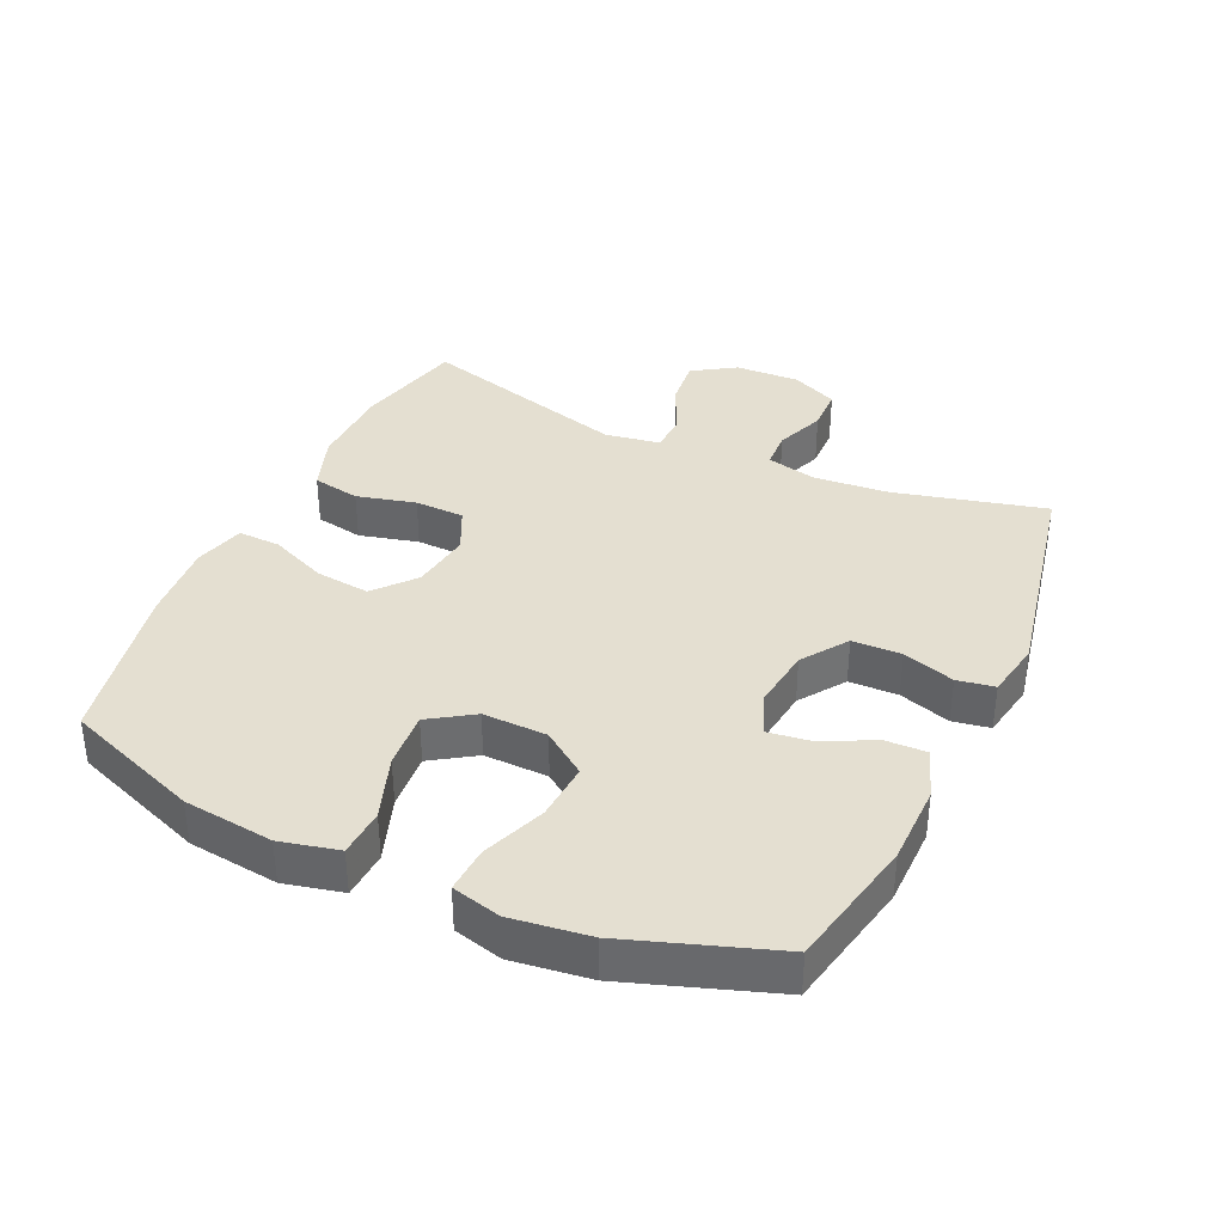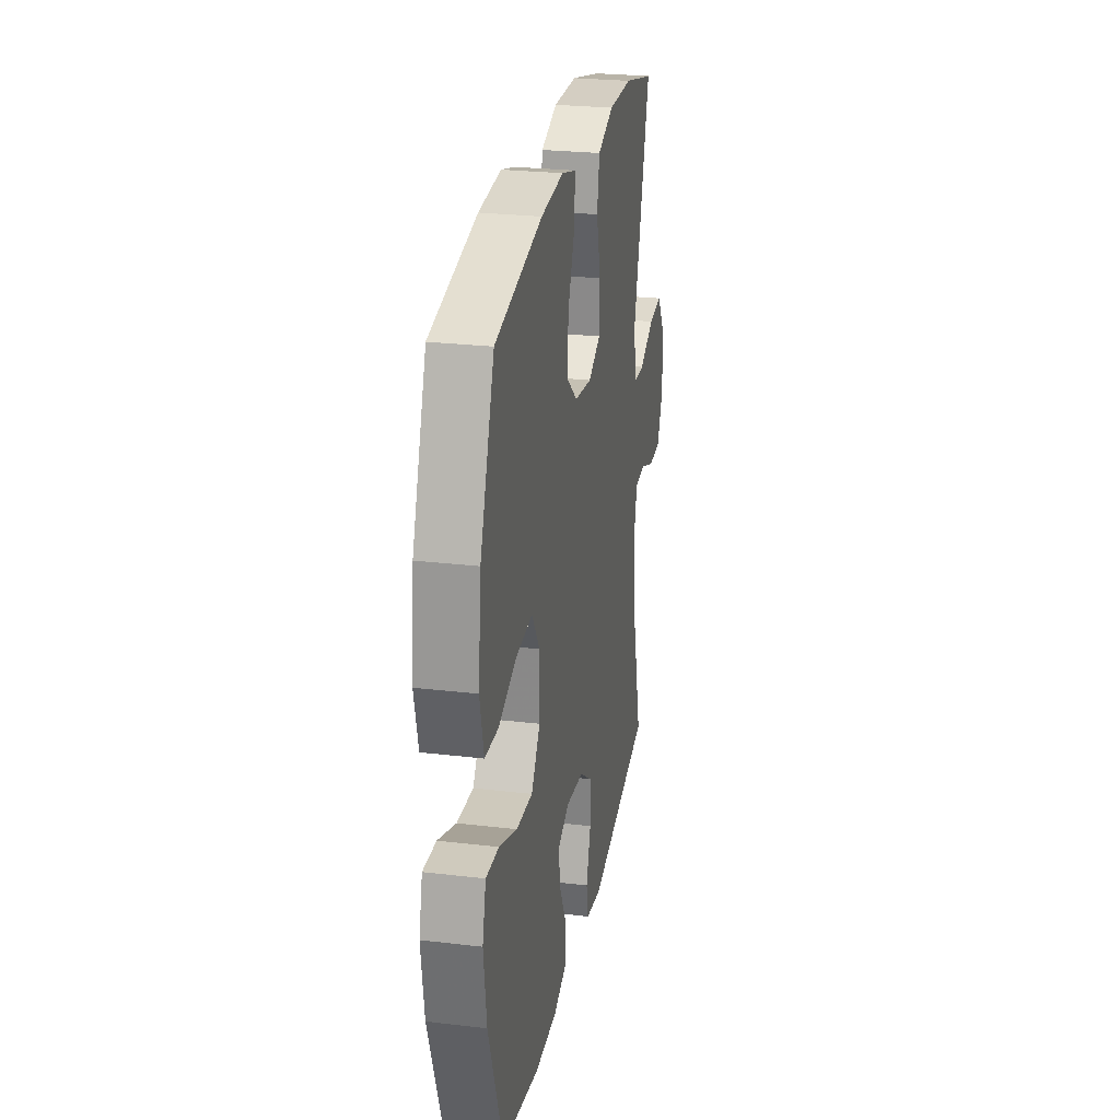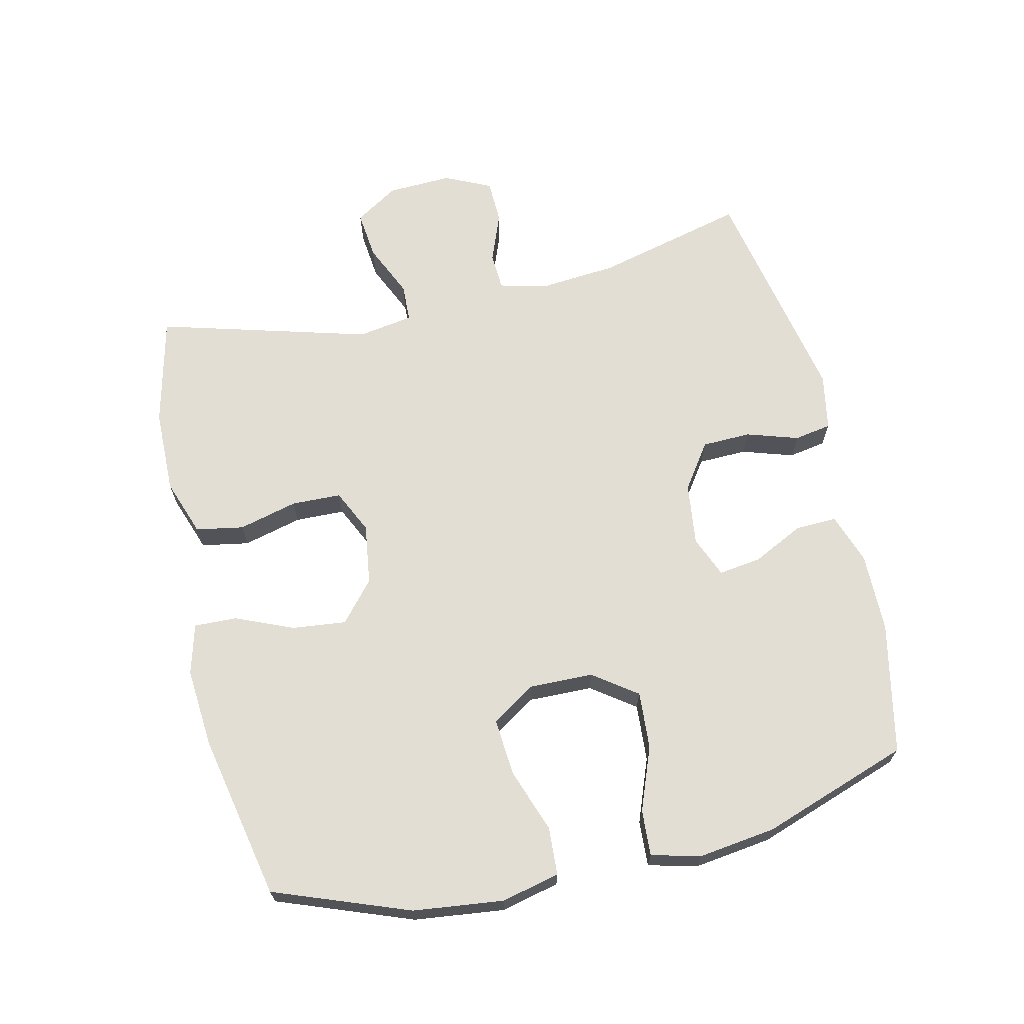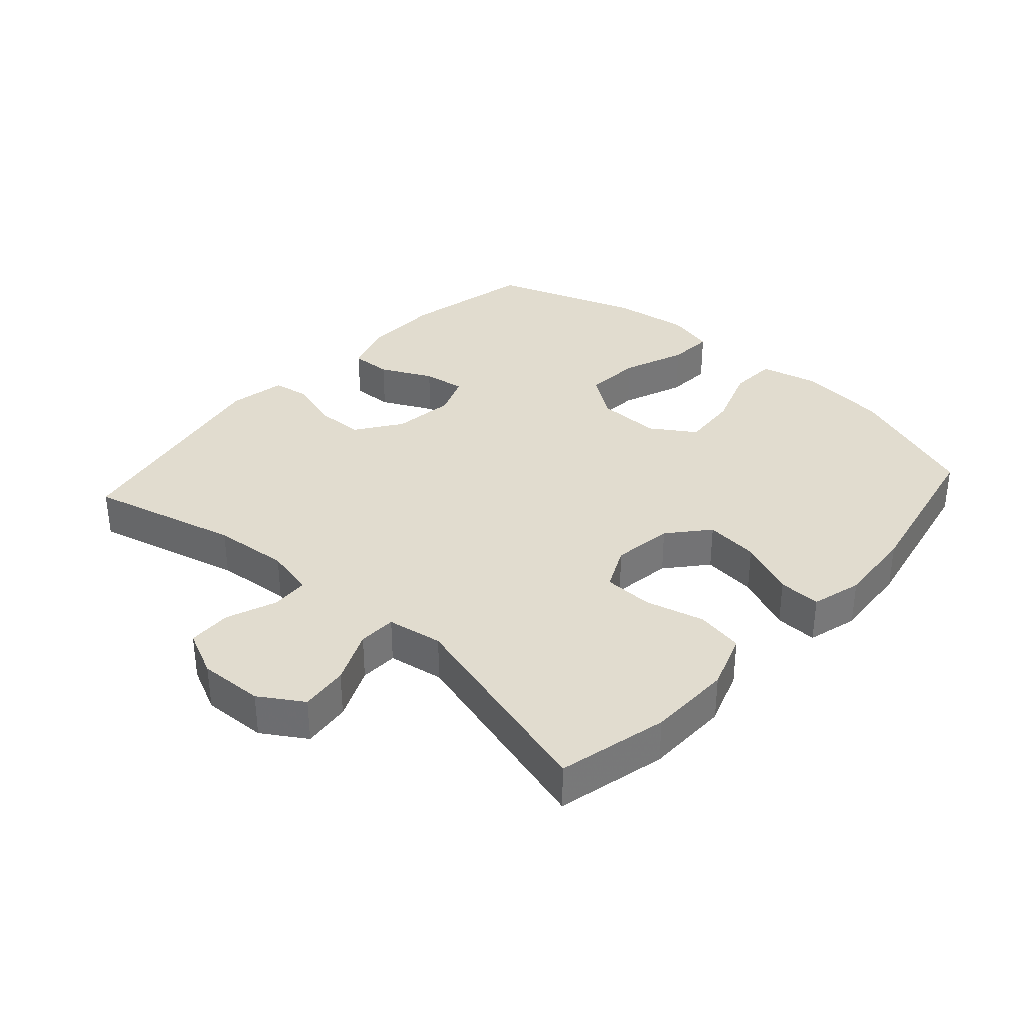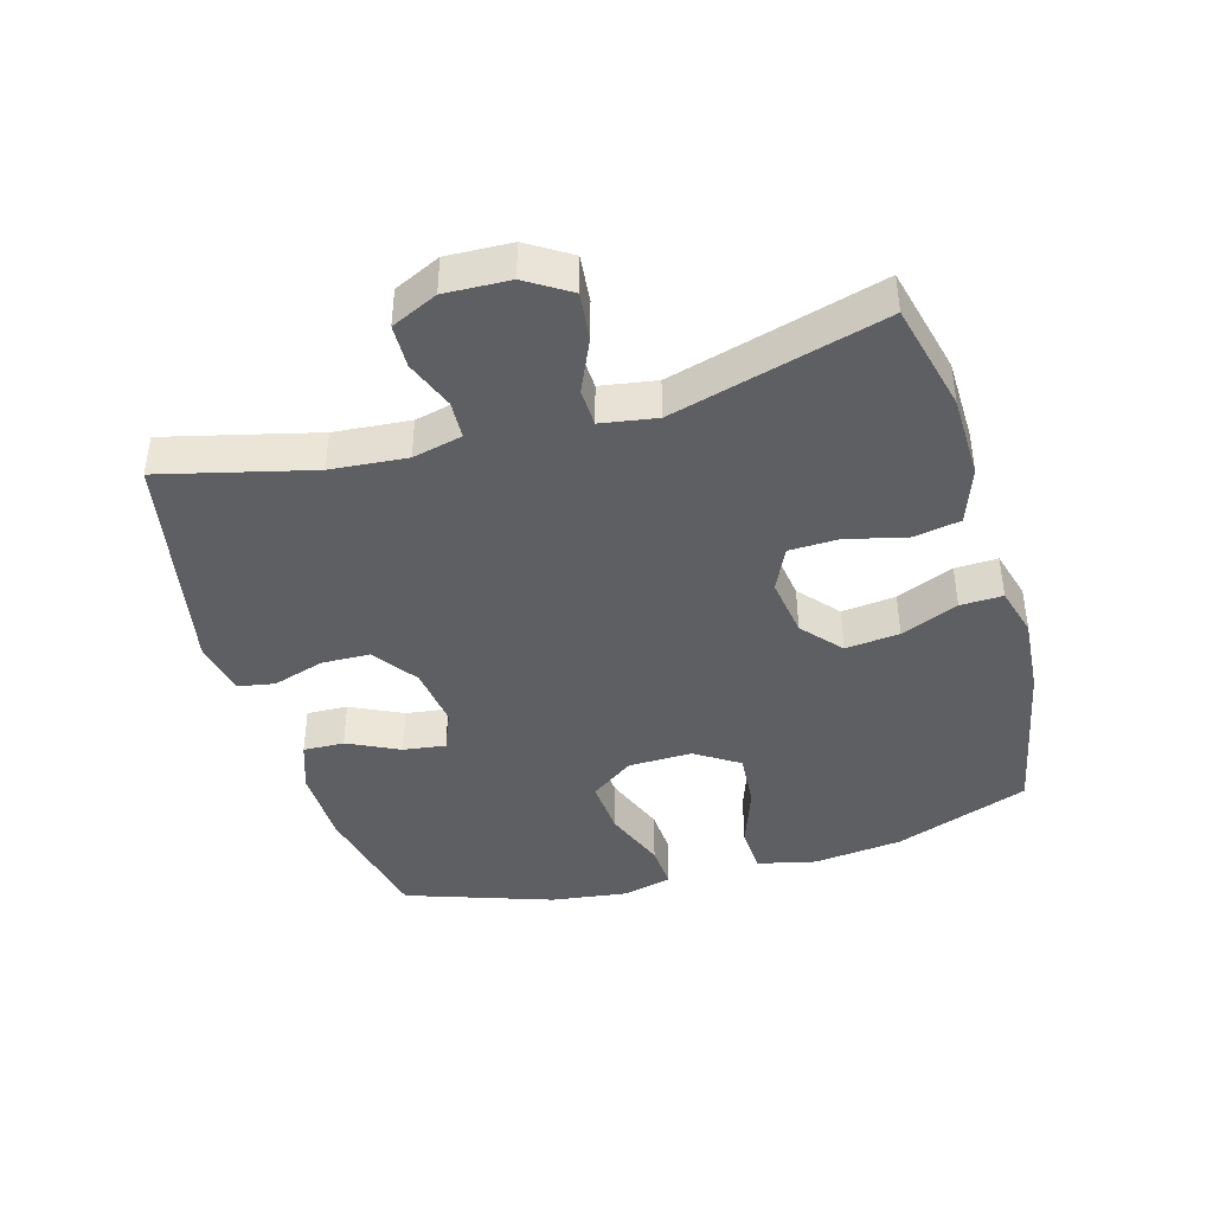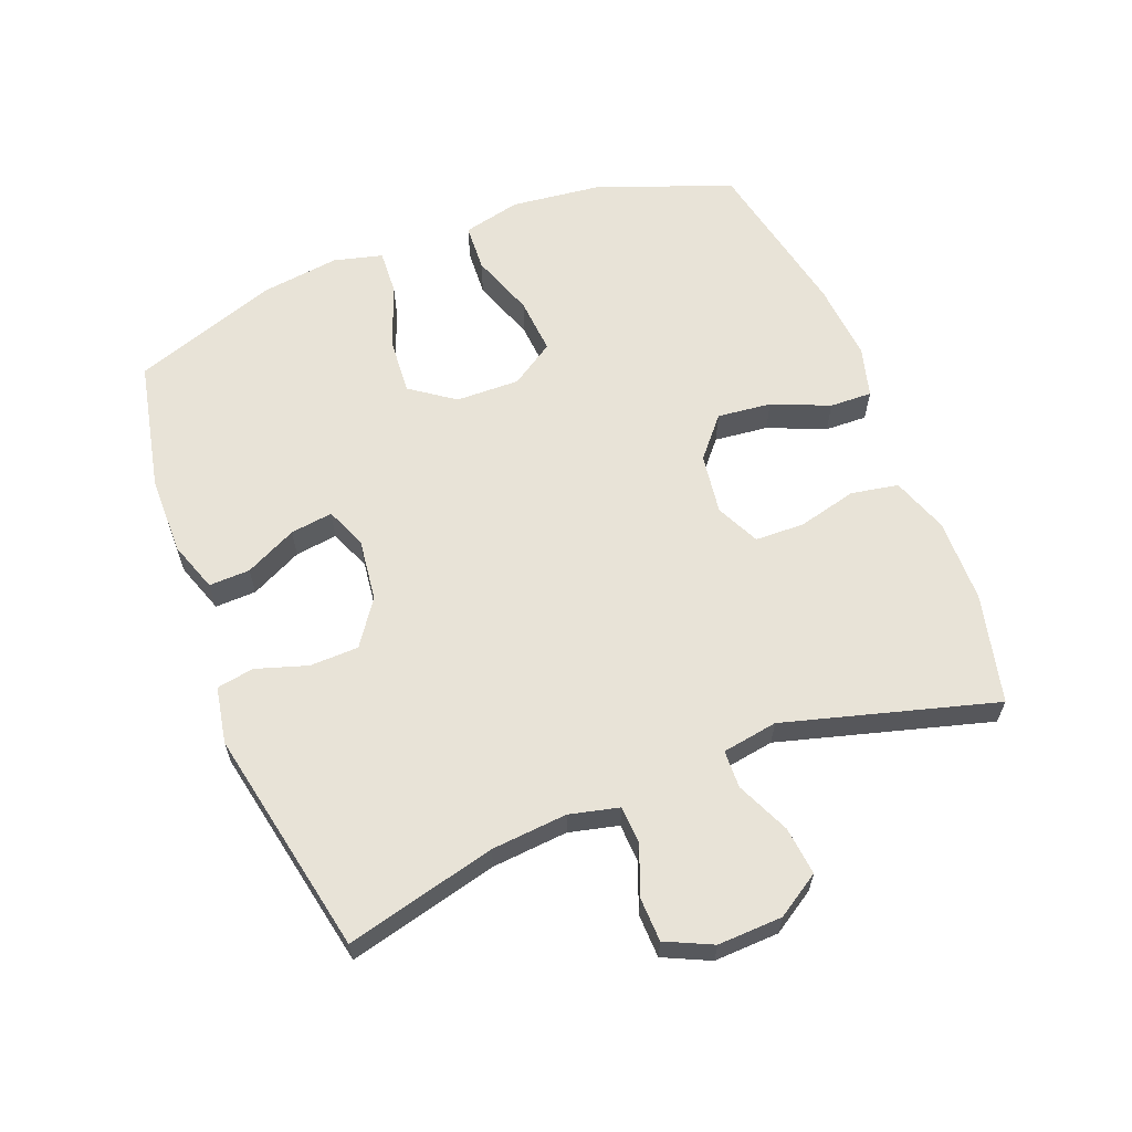
<metadata>
{"format":"obj","ext":"obj","renderer":"f3d","projection":"perspective","resolution":1024,"background":"white","views":[{"elev":36.6,"azim":114.8,"up":"+Y"},{"elev":26.2,"azim":100.6,"up":"+Z"},{"elev":67.2,"azim":77.1,"up":"+Y"},{"elev":34.5,"azim":-48.0,"up":"+Y"},{"elev":-41.6,"azim":-73.8,"up":"+Y"},{"elev":61.9,"azim":-111.3,"up":"+Y"}]}
</metadata>
<code>
v 0.5 0.07 -0.5
v 0.299 0.07 -0.542
v 0.177 0.07 -0.543
v 0.1 0.07 -0.516
v 0.102 0.07 -0.453
v 0.141 0.07 -0.374
v 0.15 0.07 -0.309
v 0.087 0.07 -0.283
v -0.009 0.07 -0.295
v -0.078 0.07 -0.343
v -0.08 0.07 -0.418
v -0.055 0.07 -0.497
v -0.065 0.07 -0.554
v -0.152 0.07 -0.57
v -0.5 0.07 -0.5
v -0.442 0.07 -0.27
v -0.432 0.07 -0.154
v -0.45 0.07 -0.078
v -0.508 0.07 -0.075
v -0.584 0.07 -0.104
v -0.651 0.07 -0.102
v -0.684 0.07 -0.031
v -0.68 0.07 0.068
v -0.638 0.07 0.134
v -0.564 0.07 0.126
v -0.482 0.07 0.089
v -0.424 0.07 0.091
v -0.41 0.07 0.176
v -0.5 0.07 0.5
v -0.332 0.07 0.54
v -0.203 0.07 0.542
v -0.116 0.07 0.511
v -0.103 0.07 0.438
v -0.126 0.07 0.348
v -0.124 0.07 0.272
v -0.057 0.07 0.24
v 0.036 0.07 0.253
v 0.097 0.07 0.305
v 0.088 0.07 0.388
v 0.051 0.07 0.476
v 0.049 0.07 0.541
v 0.126 0.07 0.562
v 0.248 0.07 0.552
v 0.5 0.07 0.5
v 0.577 0.07 0.293
v 0.593 0.07 0.155
v 0.572 0.07 0.066
v 0.499 0.07 0.062
v 0.401 0.07 0.097
v 0.314 0.07 0.104
v 0.27 0.07 0.037
v 0.272 0.07 -0.061
v 0.32 0.07 -0.128
v 0.408 0.07 -0.122
v 0.505 0.07 -0.085
v 0.575 0.07 -0.081
v 0.594 0.07 -0.156
v 0.578 0.07 -0.275
v 0.5 0 -0.5
v 0.299 0 -0.542
v 0.177 0 -0.543
v 0.1 0 -0.516
v 0.102 0 -0.453
v 0.141 0 -0.374
v 0.15 0 -0.309
v 0.087 0 -0.283
v -0.009 0 -0.295
v -0.078 0 -0.343
v -0.08 0 -0.418
v -0.055 0 -0.497
v -0.065 0 -0.554
v -0.152 0 -0.57
v -0.5 0 -0.5
v -0.442 0 -0.27
v -0.432 0 -0.154
v -0.45 0 -0.078
v -0.508 0 -0.075
v -0.584 0 -0.104
v -0.651 0 -0.102
v -0.684 0 -0.031
v -0.68 0 0.068
v -0.638 0 0.134
v -0.564 0 0.126
v -0.482 0 0.089
v -0.424 0 0.091
v -0.41 0 0.176
v -0.5 0 0.5
v -0.332 0 0.54
v -0.203 0 0.542
v -0.116 0 0.511
v -0.103 0 0.438
v -0.126 0 0.348
v -0.124 0 0.272
v -0.057 0 0.24
v 0.036 0 0.253
v 0.097 0 0.305
v 0.088 0 0.388
v 0.051 0 0.476
v 0.049 0 0.541
v 0.126 0 0.562
v 0.248 0 0.552
v 0.5 0 0.5
v 0.577 0 0.293
v 0.593 0 0.155
v 0.572 0 0.066
v 0.499 0 0.062
v 0.401 0 0.097
v 0.314 0 0.104
v 0.27 0 0.037
v 0.272 0 -0.061
v 0.32 0 -0.128
v 0.408 0 -0.122
v 0.505 0 -0.085
v 0.575 0 -0.081
v 0.594 0 -0.156
v 0.578 0 -0.275
f 4 5 6
f 3 4 6
f 2 3 6
f 1 2 6
f 58 1 6
f 57 58 6
f 56 57 6
f 55 56 6
f 54 55 6
f 53 54 6 7
f 52 53 7 8
f 51 52 8 9
f 50 51 9 10
f 47 48 49
f 46 47 49
f 45 46 49
f 44 45 49
f 43 44 49
f 42 43 49
f 41 42 49
f 40 41 49
f 39 40 49
f 38 39 49 50
f 37 38 50 10
f 32 33 34
f 31 32 34
f 30 31 34
f 29 30 34
f 28 29 34
f 27 28 34 35
f 24 25 26
f 23 24 26
f 22 23 26
f 21 22 26
f 20 21 26
f 19 20 26
f 18 19 26 27
f 27 35 36
f 18 27 36
f 17 18 36
f 14 15 16
f 13 14 16
f 12 13 16
f 11 12 16
f 10 11 16 17
f 10 17 36 37
f 64 63 62
f 64 62 61
f 64 61 60
f 64 60 59
f 64 59 116
f 64 116 115
f 64 115 114
f 64 114 113
f 64 113 112
f 65 64 112 111
f 66 65 111 110
f 67 66 110 109
f 68 67 109 108
f 107 106 105
f 107 105 104
f 107 104 103
f 107 103 102
f 107 102 101
f 107 101 100
f 107 100 99
f 107 99 98
f 107 98 97
f 108 107 97 96
f 68 108 96 95
f 92 91 90
f 92 90 89
f 92 89 88
f 92 88 87
f 92 87 86
f 93 92 86 85
f 84 83 82
f 84 82 81
f 84 81 80
f 84 80 79
f 84 79 78
f 84 78 77
f 85 84 77 76
f 94 93 85
f 94 85 76
f 94 76 75
f 74 73 72
f 74 72 71
f 74 71 70
f 74 70 69
f 75 74 69 68
f 95 94 75 68
f 1 59 60 2
f 2 60 61 3
f 3 61 62 4
f 4 62 63 5
f 5 63 64 6
f 6 64 65 7
f 7 65 66 8
f 8 66 67 9
f 9 67 68 10
f 10 68 69 11
f 11 69 70 12
f 12 70 71 13
f 13 71 72 14
f 14 72 73 15
f 15 73 74 16
f 16 74 75 17
f 17 75 76 18
f 18 76 77 19
f 19 77 78 20
f 20 78 79 21
f 21 79 80 22
f 22 80 81 23
f 23 81 82 24
f 24 82 83 25
f 25 83 84 26
f 26 84 85 27
f 27 85 86 28
f 28 86 87 29
f 29 87 88 30
f 30 88 89 31
f 31 89 90 32
f 32 90 91 33
f 33 91 92 34
f 34 92 93 35
f 35 93 94 36
f 36 94 95 37
f 37 95 96 38
f 38 96 97 39
f 39 97 98 40
f 40 98 99 41
f 41 99 100 42
f 42 100 101 43
f 43 101 102 44
f 44 102 103 45
f 45 103 104 46
f 46 104 105 47
f 47 105 106 48
f 48 106 107 49
f 49 107 108 50
f 50 108 109 51
f 51 109 110 52
f 52 110 111 53
f 53 111 112 54
f 54 112 113 55
f 55 113 114 56
f 56 114 115 57
f 57 115 116 58
f 58 116 59 1

</code>
